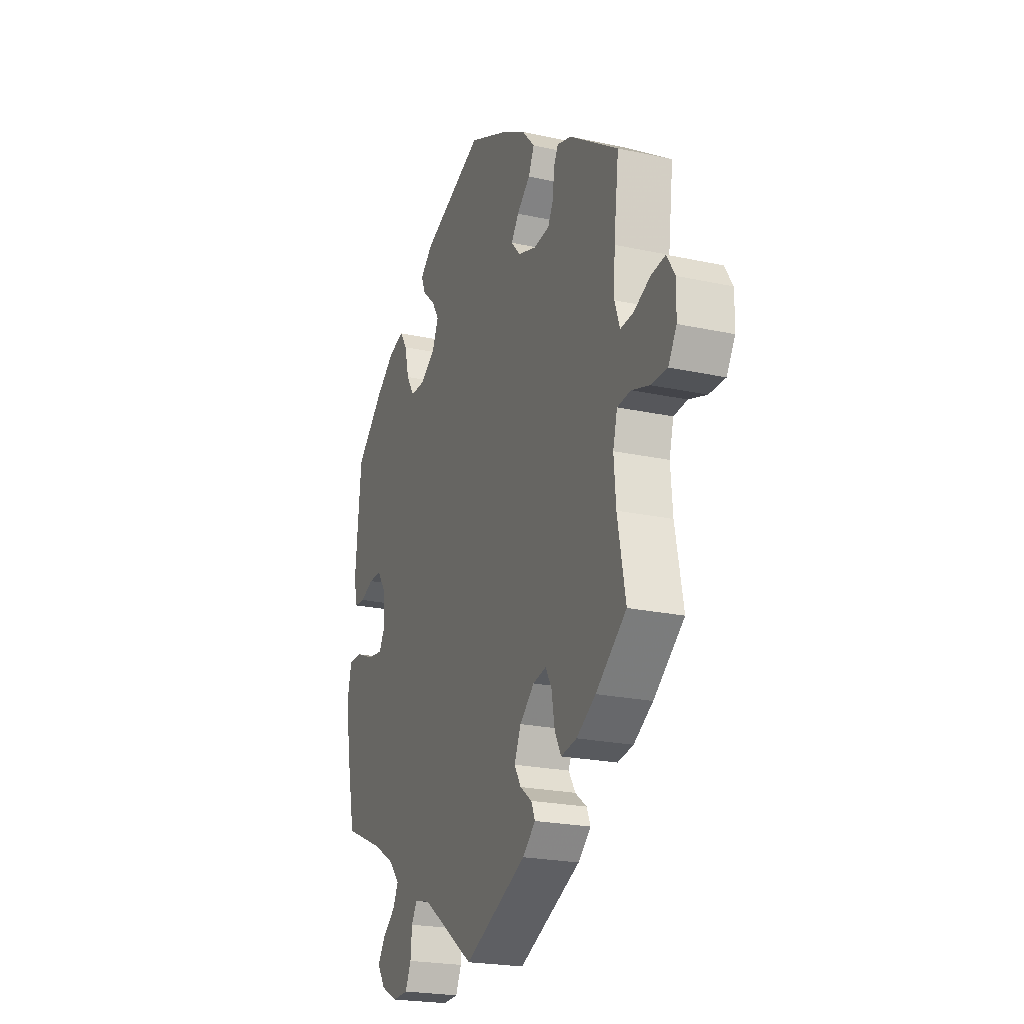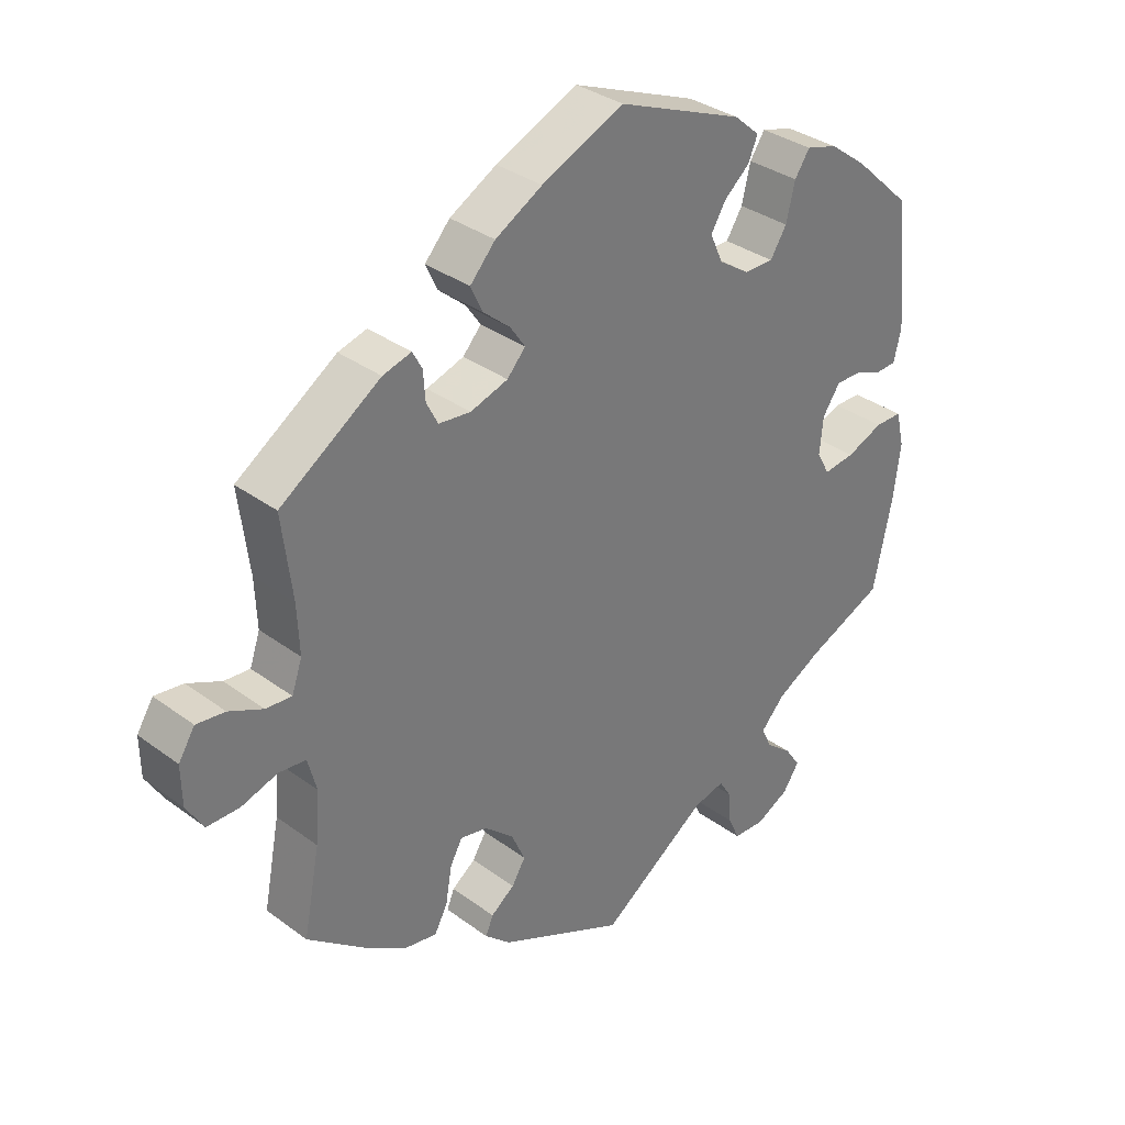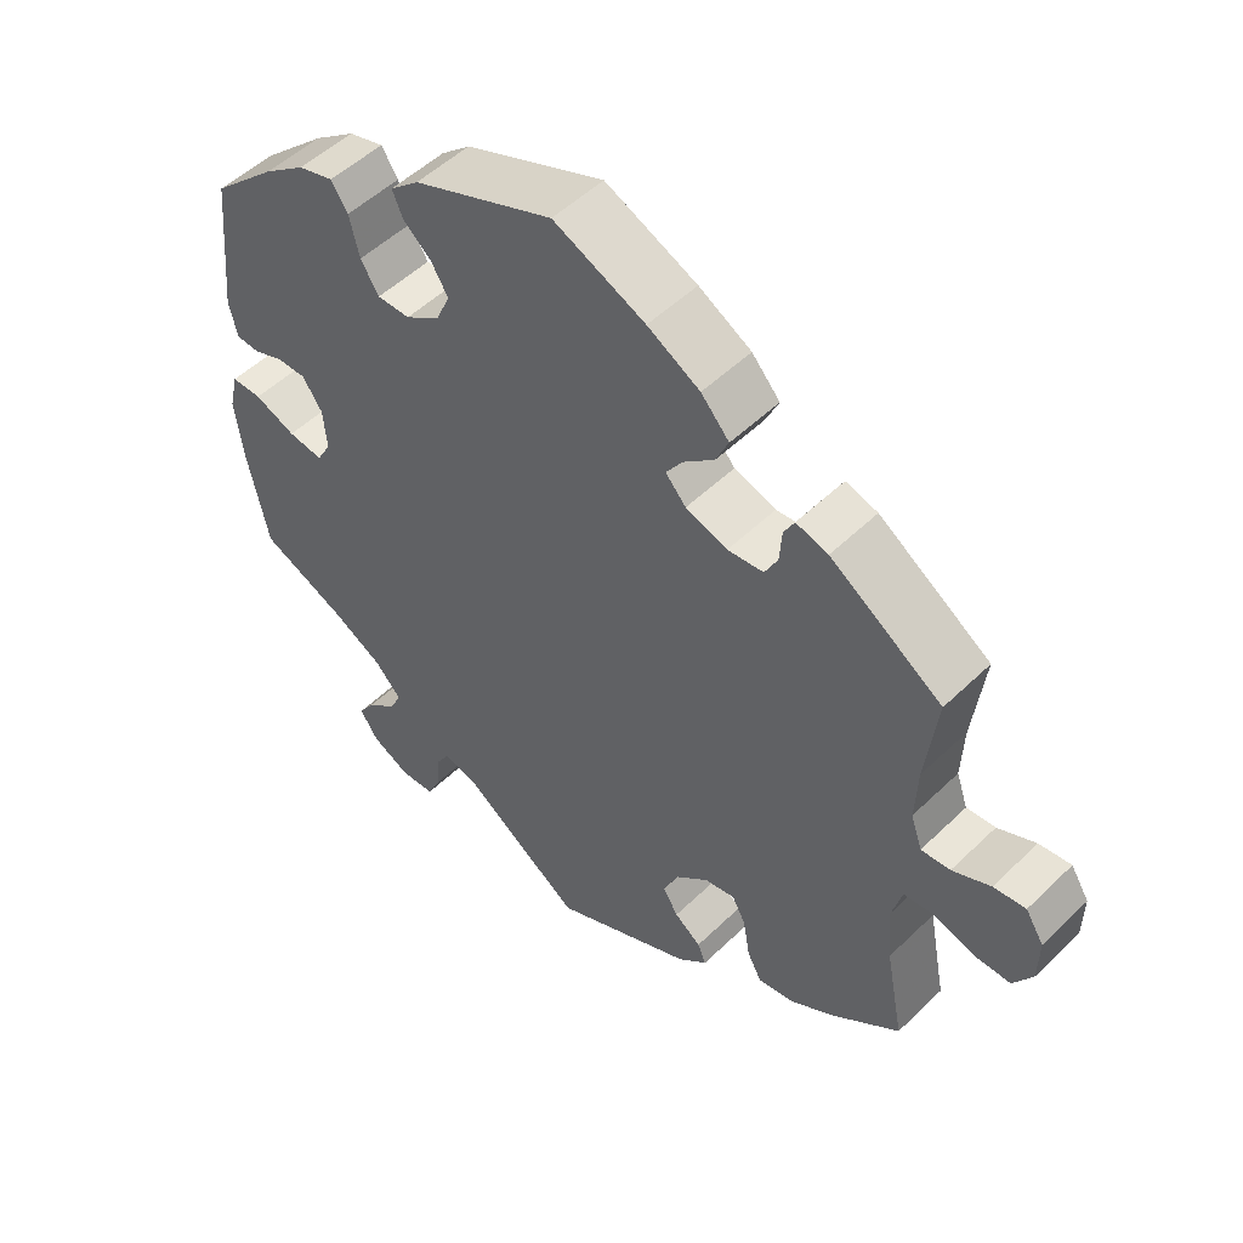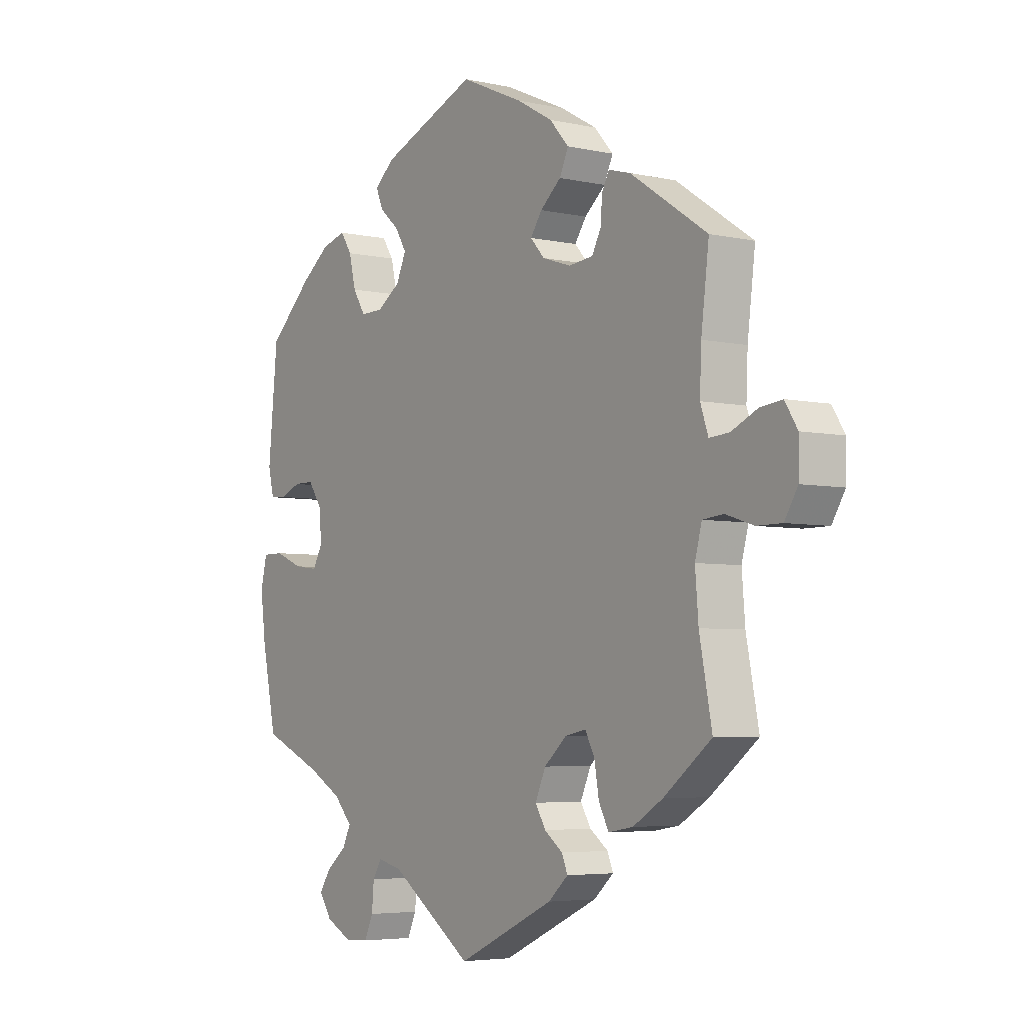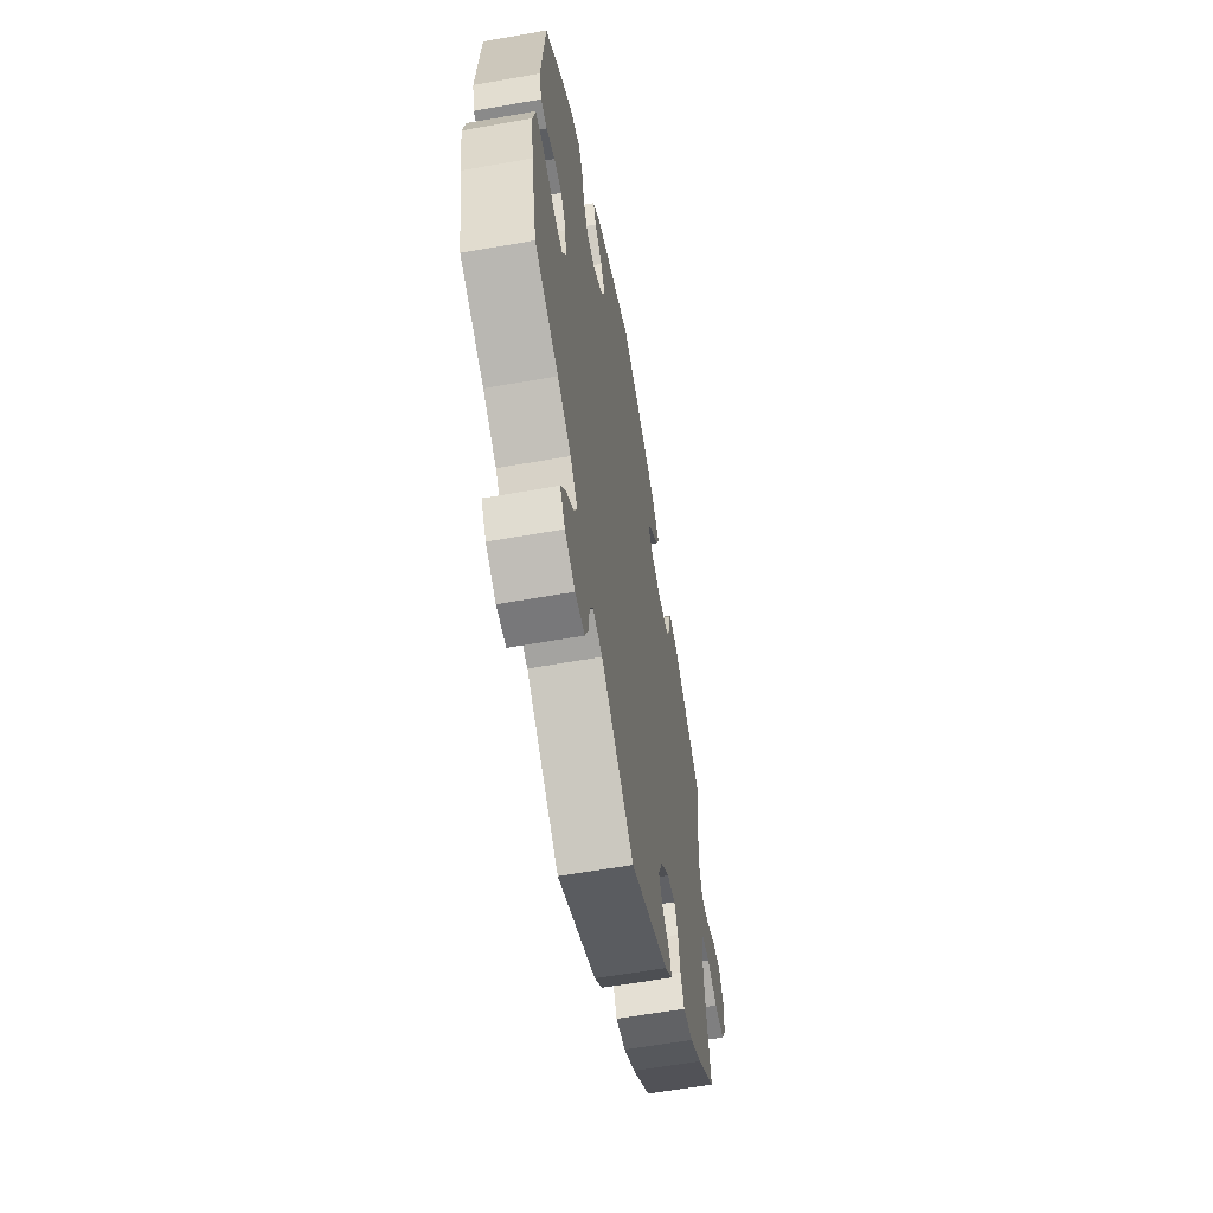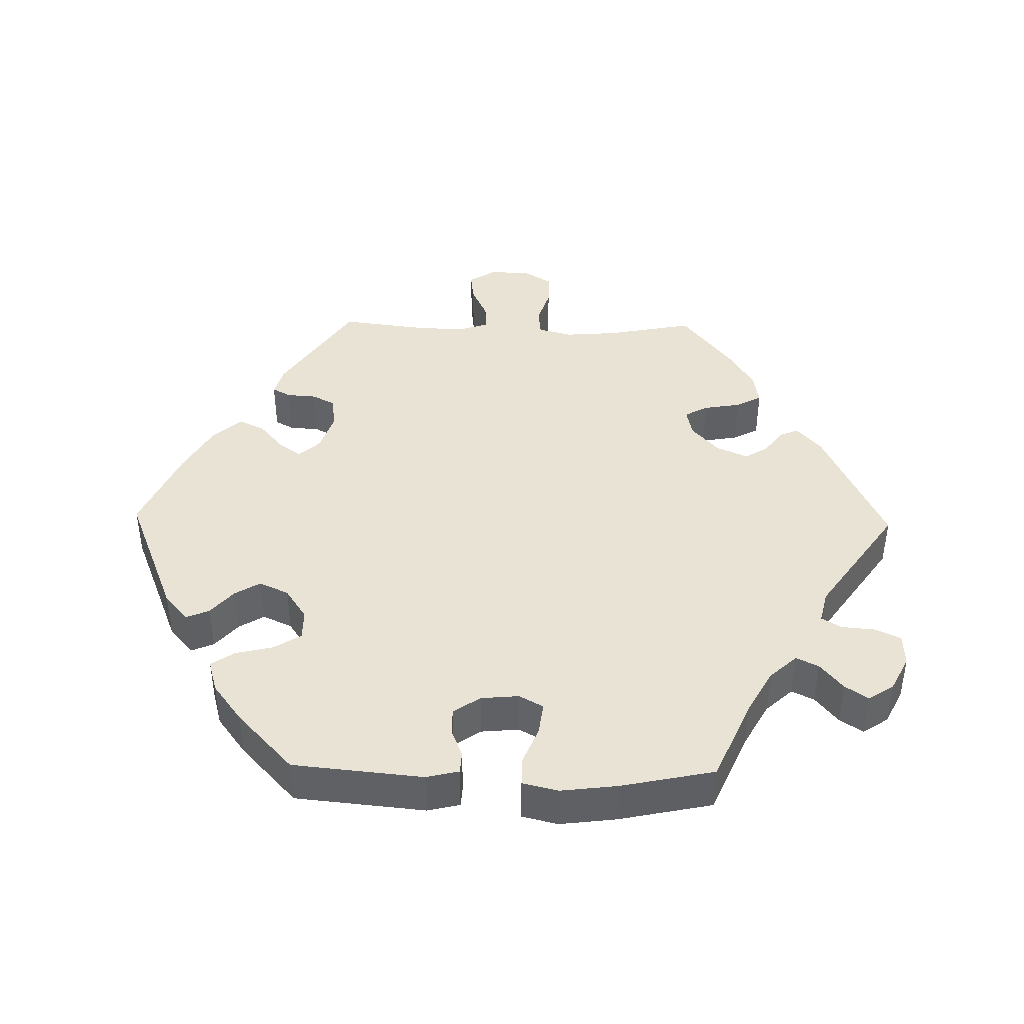
<metadata>
{"format":"obj","ext":"obj","renderer":"f3d","projection":"perspective","resolution":1024,"background":"white","views":[{"elev":-22.2,"azim":-110.8,"up":"+Z"},{"elev":33.7,"azim":-44.9,"up":"+Z"},{"elev":51.4,"azim":-136.3,"up":"+Z"},{"elev":-4.8,"azim":-125.1,"up":"+Z"},{"elev":-59.9,"azim":100.3,"up":"+Z"},{"elev":42.1,"azim":91.2,"up":"+Y"}]}
</metadata>
<code>
v 0.386 0.07 -0.339
v 0.321 0.07 -0.375
v 0.286 0.07 -0.413
v 0.301 0.07 -0.445
v 0.34 0.07 -0.477
v 0.362 0.07 -0.51
v 0.338 0.07 -0.546
v 0.289 0.07 -0.571
v 0.243 0.07 -0.569
v 0.226 0.07 -0.532
v 0.222 0.07 -0.485
v 0.205 0.07 -0.457
v 0.159 0.07 -0.468
v 0.001 0.07 -0.578
v -0.185 0.07 -0.491
v -0.223 0.07 -0.457
v -0.212 0.07 -0.43
v -0.177 0.07 -0.404
v -0.157 0.07 -0.371
v -0.177 0.07 -0.326
v -0.22 0.07 -0.288
v -0.26 0.07 -0.28
v -0.278 0.07 -0.313
v -0.287 0.07 -0.366
v -0.306 0.07 -0.402
v -0.353 0.07 -0.394
v -0.41 0.07 -0.359
v -0.501 0.07 -0.288
v -0.477 0.07 -0.164
v -0.471 0.07 -0.089
v -0.484 0.07 -0.04
v -0.524 0.07 -0.036
v -0.577 0.07 -0.053
v -0.625 0.07 -0.053
v -0.65 0.07 -0.012
v -0.651 0.07 0.046
v -0.627 0.07 0.084
v -0.585 0.07 0.079
v -0.535 0.07 0.056
v -0.497 0.07 0.053
v -0.482 0.07 0.097
v -0.485 0.07 0.168
v -0.5 0.07 0.289
v -0.353 0.07 0.387
v -0.311 0.07 0.399
v -0.297 0.07 0.373
v -0.294 0.07 0.331
v -0.277 0.07 0.298
v -0.23 0.07 0.293
v -0.175 0.07 0.311
v -0.148 0.07 0.341
v -0.17 0.07 0.373
v -0.21 0.07 0.407
v -0.227 0.07 0.444
v -0.19 0.07 0.485
v -0.121 0.07 0.524
v 0 0.07 0.578
v 0.184 0.07 0.504
v 0.222 0.07 0.471
v 0.208 0.07 0.438
v 0.171 0.07 0.406
v 0.149 0.07 0.37
v 0.168 0.07 0.328
v 0.213 0.07 0.298
v 0.256 0.07 0.298
v 0.28 0.07 0.336
v 0.293 0.07 0.39
v 0.315 0.07 0.423
v 0.361 0.07 0.41
v 0.416 0.07 0.369
v 0.501 0.07 0.29
v 0.519 0.07 0.105
v 0.508 0.07 0.059
v 0.477 0.07 0.057
v 0.437 0.07 0.073
v 0.399 0.07 0.073
v 0.373 0.07 0.035
v 0.368 0.07 -0.019
v 0.387 0.07 -0.053
v 0.433 0.07 -0.047
v 0.487 0.07 -0.025
v 0.527 0.07 -0.025
v 0.539 0.07 -0.076
v 0.529 0.07 -0.156
v 0.501 0.07 -0.289
v 0.386 0 -0.339
v 0.321 0 -0.375
v 0.286 0 -0.413
v 0.301 0 -0.445
v 0.34 0 -0.477
v 0.362 0 -0.51
v 0.338 0 -0.546
v 0.289 0 -0.571
v 0.243 0 -0.569
v 0.226 0 -0.532
v 0.222 0 -0.485
v 0.205 0 -0.457
v 0.159 0 -0.468
v 0.001 0 -0.578
v -0.185 0 -0.491
v -0.223 0 -0.457
v -0.212 0 -0.43
v -0.177 0 -0.404
v -0.157 0 -0.371
v -0.177 0 -0.326
v -0.22 0 -0.288
v -0.26 0 -0.28
v -0.278 0 -0.313
v -0.287 0 -0.366
v -0.306 0 -0.402
v -0.353 0 -0.394
v -0.41 0 -0.359
v -0.501 0 -0.288
v -0.477 0 -0.164
v -0.471 0 -0.089
v -0.484 0 -0.04
v -0.524 0 -0.036
v -0.577 0 -0.053
v -0.625 0 -0.053
v -0.65 0 -0.012
v -0.651 0 0.046
v -0.627 0 0.084
v -0.585 0 0.079
v -0.535 0 0.056
v -0.497 0 0.053
v -0.482 0 0.097
v -0.485 0 0.168
v -0.5 0 0.289
v -0.353 0 0.387
v -0.311 0 0.399
v -0.297 0 0.373
v -0.294 0 0.331
v -0.277 0 0.298
v -0.23 0 0.293
v -0.175 0 0.311
v -0.148 0 0.341
v -0.17 0 0.373
v -0.21 0 0.407
v -0.227 0 0.444
v -0.19 0 0.485
v -0.121 0 0.524
v 0 0 0.578
v 0.184 0 0.504
v 0.222 0 0.471
v 0.208 0 0.438
v 0.171 0 0.406
v 0.149 0 0.37
v 0.168 0 0.328
v 0.213 0 0.298
v 0.256 0 0.298
v 0.28 0 0.336
v 0.293 0 0.39
v 0.315 0 0.423
v 0.361 0 0.41
v 0.416 0 0.369
v 0.501 0 0.29
v 0.519 0 0.105
v 0.508 0 0.059
v 0.477 0 0.057
v 0.437 0 0.073
v 0.399 0 0.073
v 0.373 0 0.035
v 0.368 0 -0.019
v 0.387 0 -0.053
v 0.433 0 -0.047
v 0.487 0 -0.025
v 0.527 0 -0.025
v 0.539 0 -0.076
v 0.529 0 -0.156
v 0.501 0 -0.289
f 84 85 1
f 83 84 1 2
f 80 81 82 83
f 79 80 83 2
f 78 79 2 3
f 77 78 3
f 72 73 74 75
f 72 75 76
f 71 72 76
f 70 71 76 77
f 66 67 68 69
f 65 66 69 70
f 58 59 60 61
f 58 61 62
f 57 58 62
f 56 57 62 63
f 52 53 54 55
f 51 52 55 56
f 44 45 46 47
f 42 43 44 47
f 41 42 47 48
f 40 41 48 49
f 36 37 38 39
f 36 39 40
f 35 36 40
f 32 33 34 35
f 31 32 35 40
f 30 31 40 49
f 26 27 28 29
f 23 24 25 26
f 22 23 26 29
f 21 22 29 30
f 15 16 17 18
f 13 14 15 18
f 12 13 18 19
f 8 9 10 11
f 8 11 12
f 7 8 12
f 4 5 6 7
f 3 4 7 12
f 65 70 77 3
f 51 56 63
f 50 51 63 64
f 21 30 49 50
f 20 21 50 64
f 19 20 64 65
f 3 12 19 65
f 86 170 169
f 87 86 169 168
f 168 167 166 165
f 87 168 165 164
f 88 87 164 163
f 88 163 162
f 160 159 158 157
f 161 160 157
f 161 157 156
f 162 161 156 155
f 154 153 152 151
f 155 154 151 150
f 146 145 144 143
f 147 146 143
f 147 143 142
f 148 147 142 141
f 140 139 138 137
f 141 140 137 136
f 132 131 130 129
f 132 129 128 127
f 133 132 127 126
f 134 133 126 125
f 124 123 122 121
f 125 124 121
f 125 121 120
f 120 119 118 117
f 125 120 117 116
f 134 125 116 115
f 114 113 112 111
f 111 110 109 108
f 114 111 108 107
f 115 114 107 106
f 103 102 101 100
f 103 100 99 98
f 104 103 98 97
f 96 95 94 93
f 97 96 93
f 97 93 92
f 92 91 90 89
f 97 92 89 88
f 88 162 155 150
f 148 141 136
f 149 148 136 135
f 135 134 115 106
f 149 135 106 105
f 150 149 105 104
f 150 104 97 88
f 1 86 87 2
f 2 87 88 3
f 3 88 89 4
f 4 89 90 5
f 5 90 91 6
f 6 91 92 7
f 7 92 93 8
f 8 93 94 9
f 9 94 95 10
f 10 95 96 11
f 11 96 97 12
f 12 97 98 13
f 13 98 99 14
f 14 99 100 15
f 15 100 101 16
f 16 101 102 17
f 17 102 103 18
f 18 103 104 19
f 19 104 105 20
f 20 105 106 21
f 21 106 107 22
f 22 107 108 23
f 23 108 109 24
f 24 109 110 25
f 25 110 111 26
f 26 111 112 27
f 27 112 113 28
f 28 113 114 29
f 29 114 115 30
f 30 115 116 31
f 31 116 117 32
f 32 117 118 33
f 33 118 119 34
f 34 119 120 35
f 35 120 121 36
f 36 121 122 37
f 37 122 123 38
f 38 123 124 39
f 39 124 125 40
f 40 125 126 41
f 41 126 127 42
f 42 127 128 43
f 43 128 129 44
f 44 129 130 45
f 45 130 131 46
f 46 131 132 47
f 47 132 133 48
f 48 133 134 49
f 49 134 135 50
f 50 135 136 51
f 51 136 137 52
f 52 137 138 53
f 53 138 139 54
f 54 139 140 55
f 55 140 141 56
f 56 141 142 57
f 57 142 143 58
f 58 143 144 59
f 59 144 145 60
f 60 145 146 61
f 61 146 147 62
f 62 147 148 63
f 63 148 149 64
f 64 149 150 65
f 65 150 151 66
f 66 151 152 67
f 67 152 153 68
f 68 153 154 69
f 69 154 155 70
f 70 155 156 71
f 71 156 157 72
f 72 157 158 73
f 73 158 159 74
f 74 159 160 75
f 75 160 161 76
f 76 161 162 77
f 77 162 163 78
f 78 163 164 79
f 79 164 165 80
f 80 165 166 81
f 81 166 167 82
f 82 167 168 83
f 83 168 169 84
f 84 169 170 85
f 85 170 86 1

</code>
